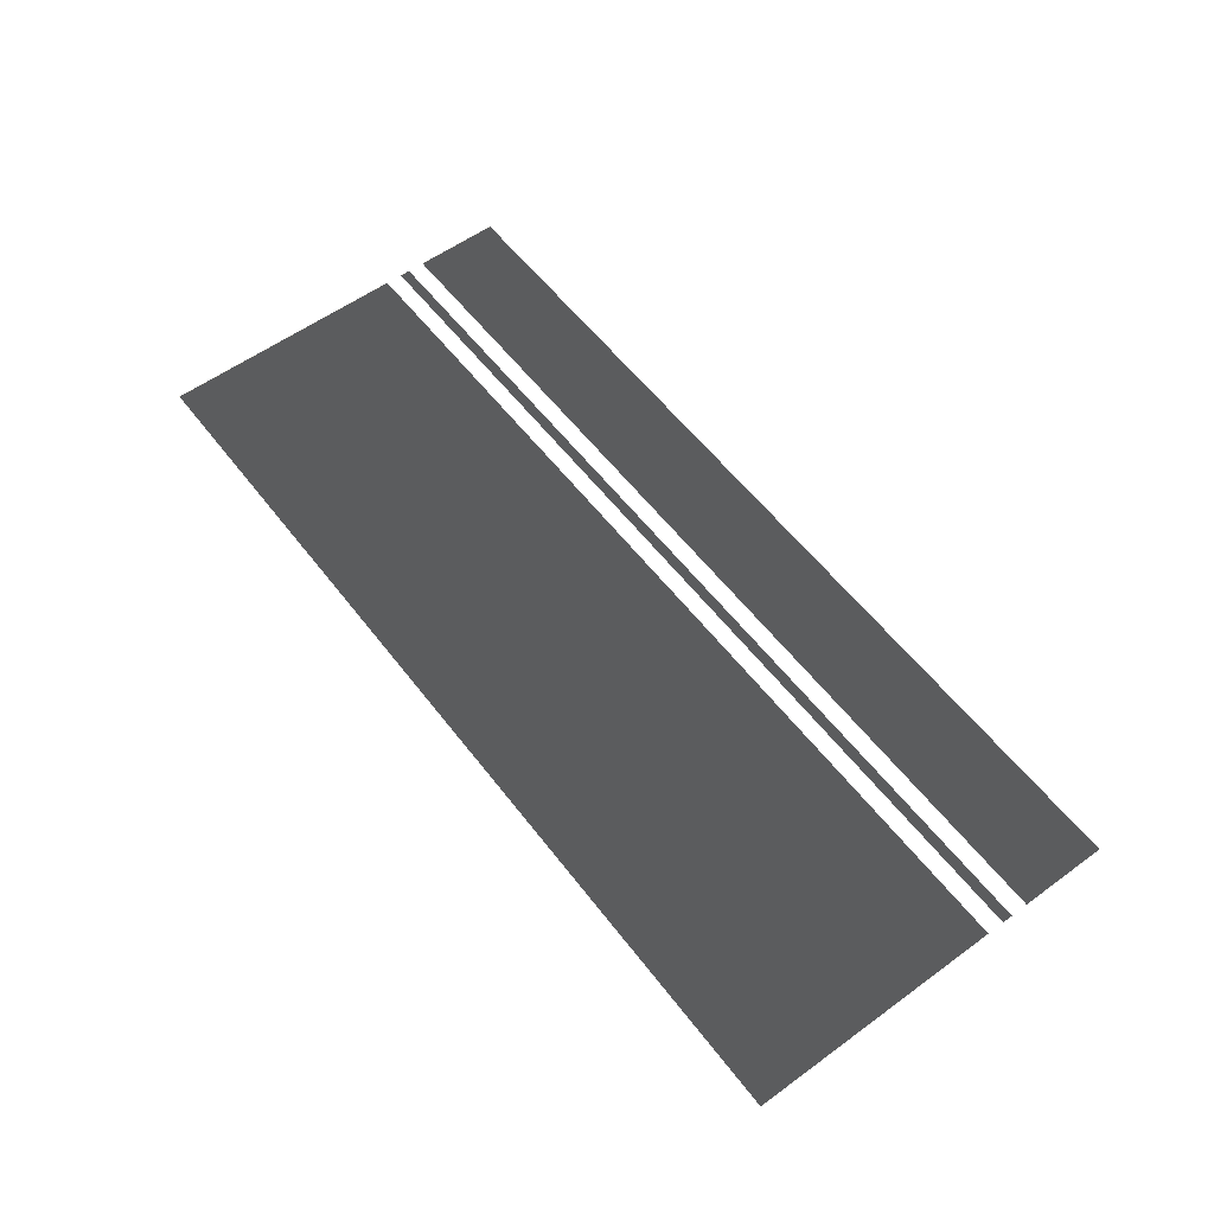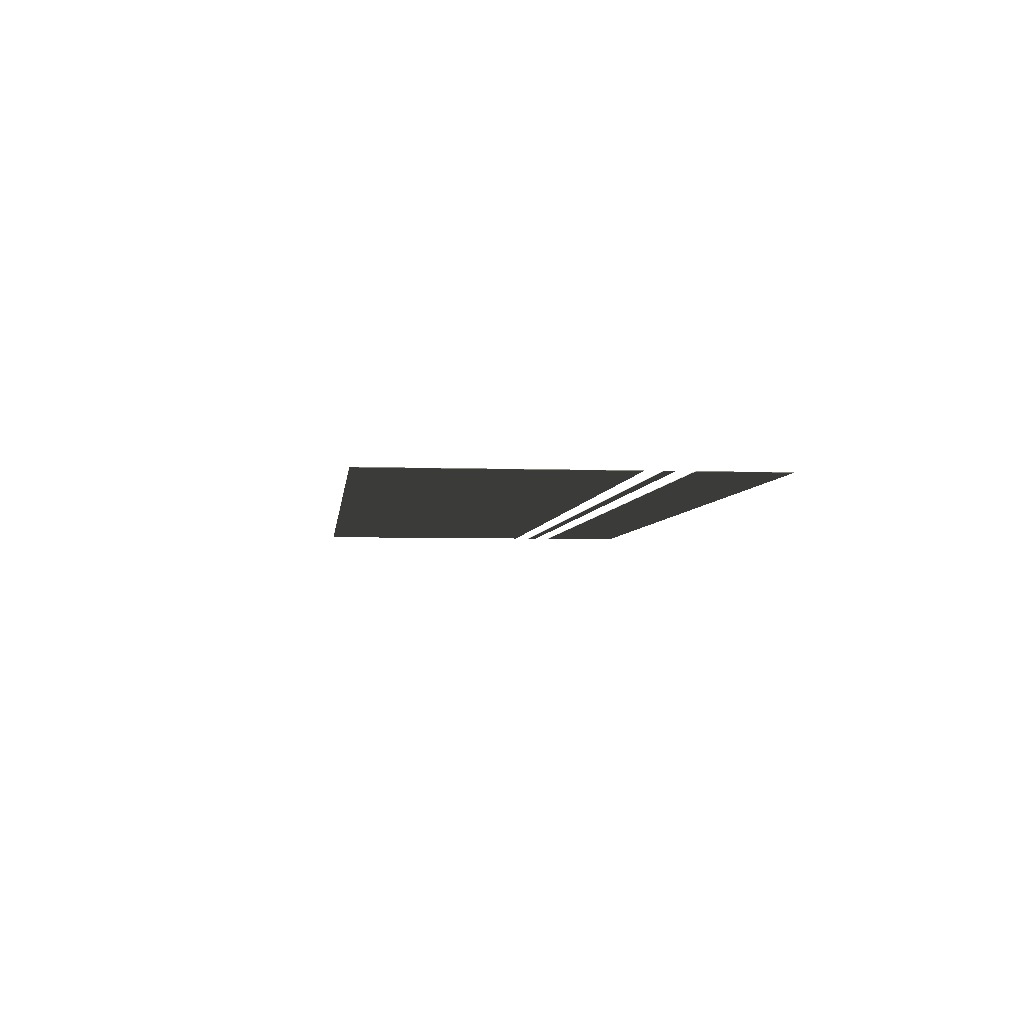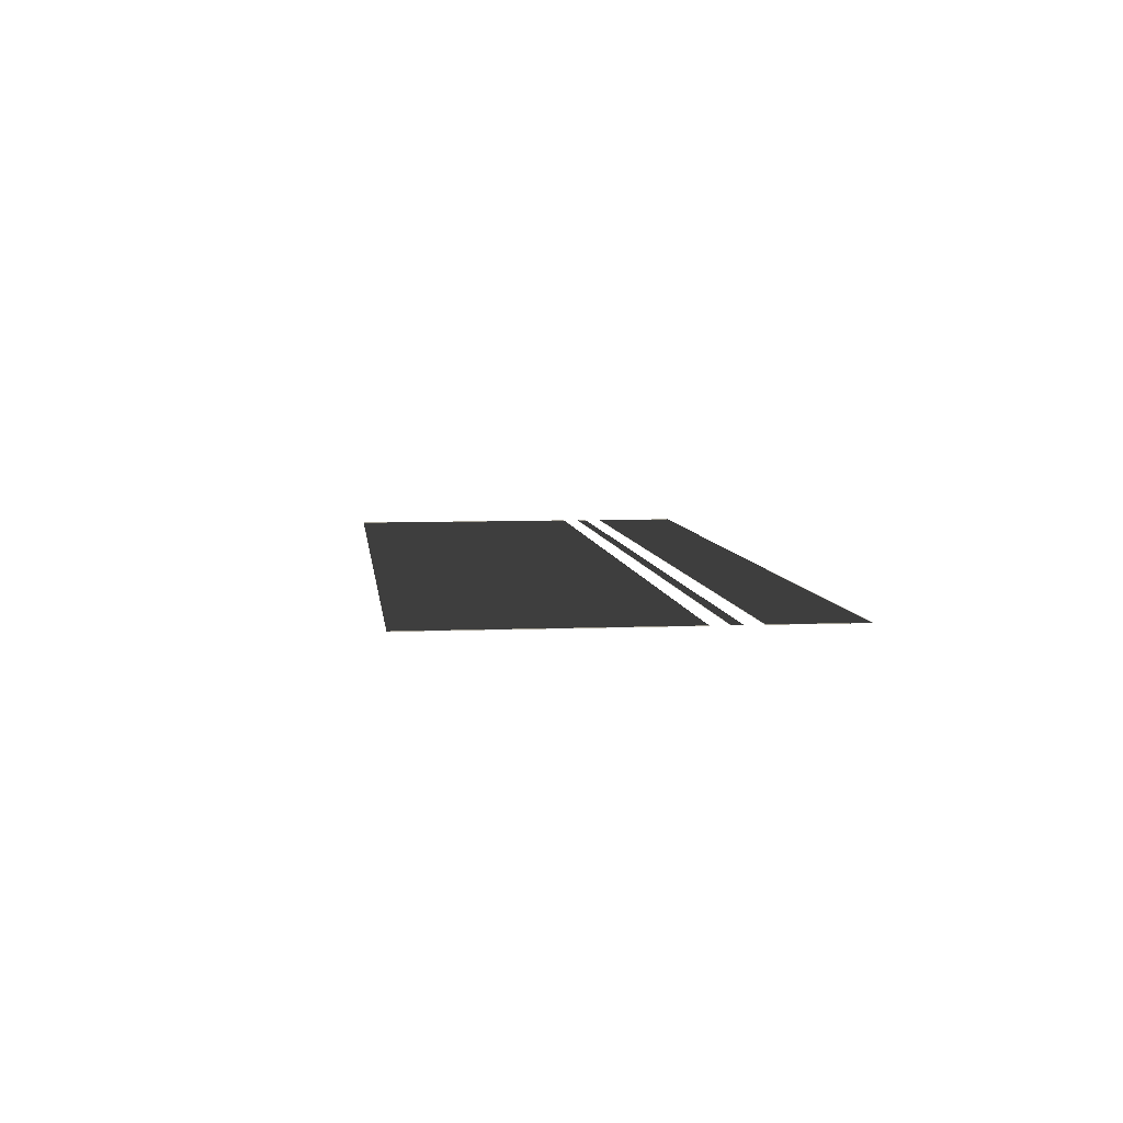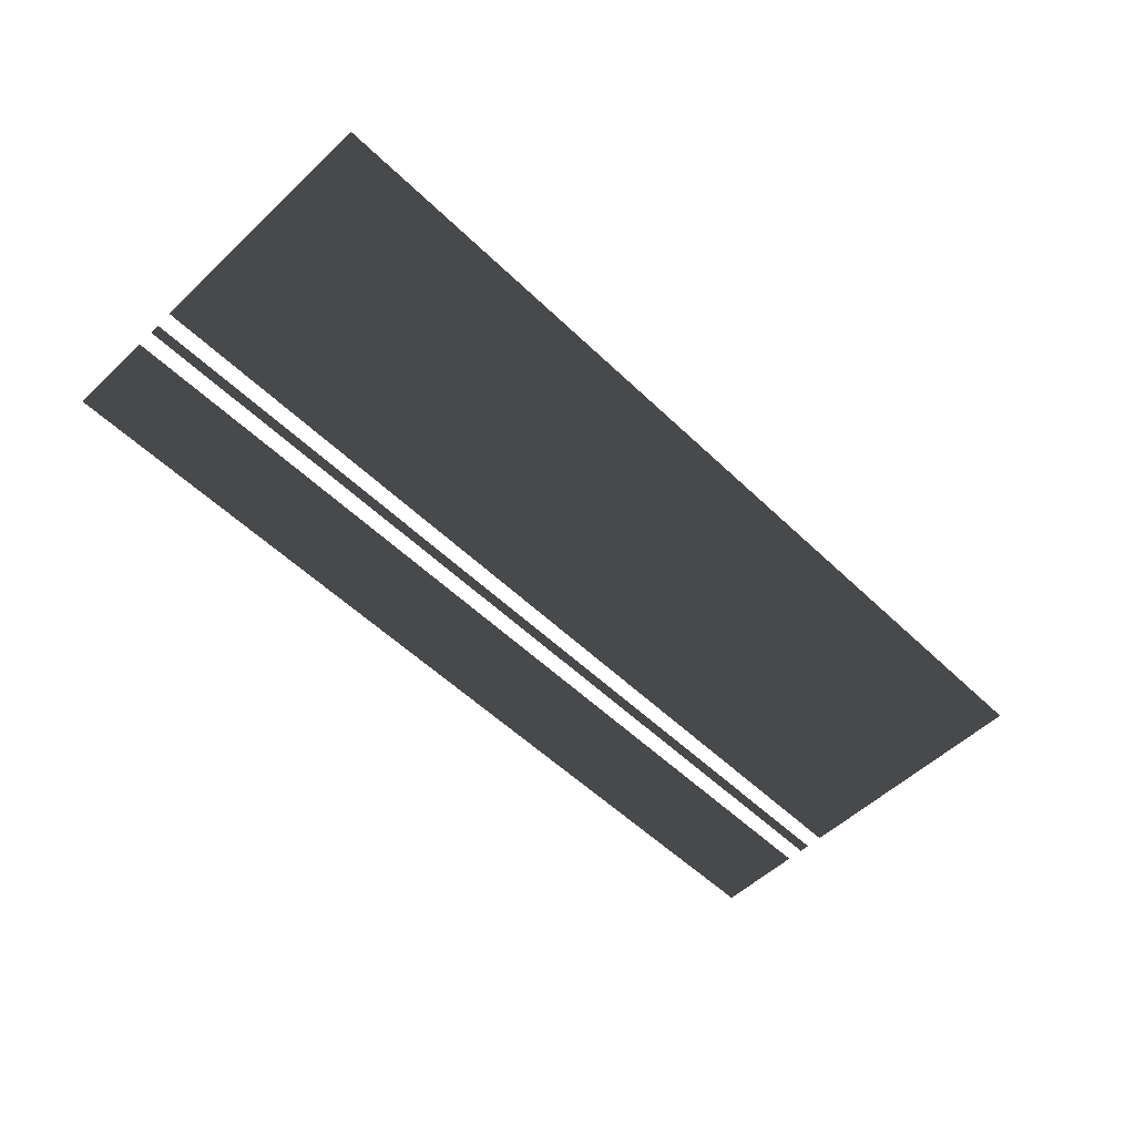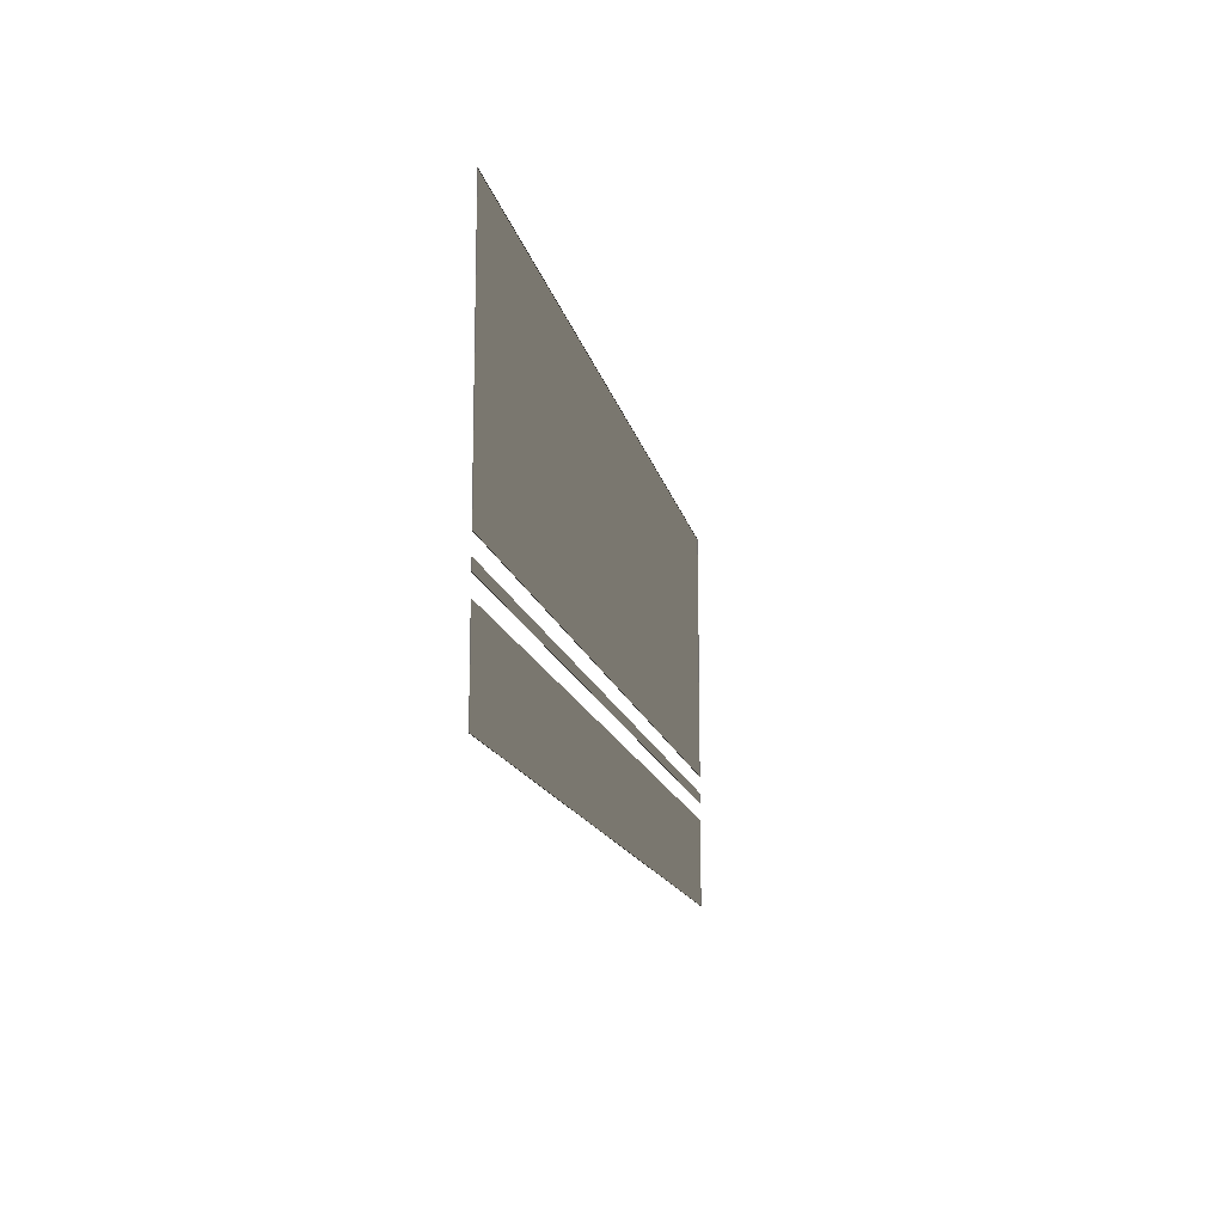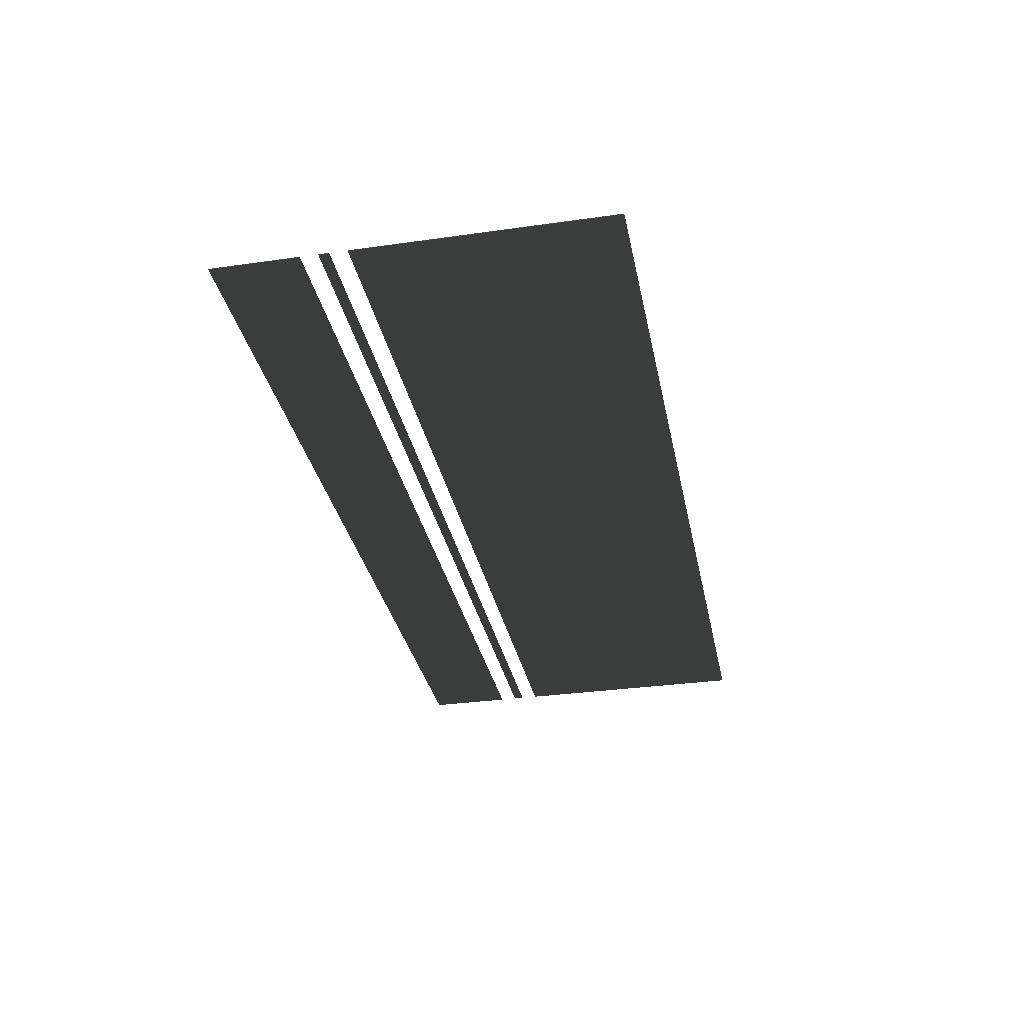
<metadata>
{"format":"obj","ext":"obj","renderer":"f3d","projection":"perspective","resolution":1024,"background":"white","views":[{"elev":57.3,"azim":-127.1,"up":"+Z"},{"elev":-4.5,"azim":-96.7,"up":"+Z"},{"elev":6.4,"azim":-97.0,"up":"+Z"},{"elev":-54.9,"azim":134.7,"up":"+Z"},{"elev":-14.1,"azim":-78.8,"up":"+Y"},{"elev":-32.3,"azim":101.2,"up":"+Z"}]}
</metadata>
<code>
v -393.1 -0.02692 -1
v -393.2 254.3 -1
v -393.2 254.3 -0.5196
v -393.1 -0.02692 -0.5196
v -393.1 -1 -1
v -393.1 -1 -0.5196
v -393.2 254.3 -1
v 543.5 254.3 -1
v 543.5 254.3 -0.5196
v -393.2 254.3 -0.5196
v 543.5 -0.02681 -1
v 543.5 -0.9999 -1
v 543.5 -0.9999 -0.5196
v 543.5 -0.02681 -0.5196
v 543.5 254.3 -1
v 543.5 254.3 -0.5196
v 543.5 -0.9999 -1
v -393.1 -1 -1
v -393.1 -1 -0.5196
v 543.5 -0.9999 -0.5196
v -393.1 -0.02692 -1
v -393.1 -1 -1
v 543.5 -0.9999 -1
v 543.5 -0.02681 -1
v -393.2 254.3 -1
v 543.5 254.3 -1
v 543.5 -0.02681 -0.5196
v 543.5 -0.9999 -0.5196
v -393.1 -1 -0.5196
v -393.1 -0.02692 -0.5196
v -393.1 -19.57 -1
v -393.1 -18.64 -1
v -393.1 -18.64 -0.5196
v -393.1 -19.57 -0.5196
v -393.1 -27.98 -1
v -393.1 -27.98 -0.5196
v -393.1 -28.91 -1
v -393.1 -28.91 -0.5196
v -393.1 -18.64 -1
v 543.5 -18.64 -1
v 543.5 -18.64 -0.5196
v -393.1 -18.64 -0.5196
v 543.5 -27.98 -1
v 543.5 -28.91 -1
v 543.5 -28.91 -0.5196
v 543.5 -27.98 -0.5196
v 543.5 -19.57 -1
v 543.5 -19.57 -0.5196
v 543.5 -18.64 -1
v 543.5 -18.64 -0.5196
v 543.5 -28.91 -1
v -393.1 -28.91 -1
v -393.1 -28.91 -0.5196
v 543.5 -28.91 -0.5196
v -393.1 -27.98 -1
v -393.1 -28.91 -1
v 543.5 -28.91 -1
v 543.5 -27.98 -1
v -393.1 -19.57 -1
v 543.5 -19.57 -1
v -393.1 -18.64 -1
v 543.5 -18.64 -1
v 543.5 -27.98 -0.5196
v 543.5 -28.91 -0.5196
v -393.1 -28.91 -0.5196
v -393.1 -27.98 -0.5196
v 543.5 -18.64 -0.5196
v 543.5 -19.57 -0.5196
v -393.1 -19.57 -0.5196
v -393.1 -18.64 -0.5196
v -393.1 -47.59 -1
v -393.1 -46.69 -1
v -393.1 -46.69 -0.5196
v -393.1 -47.59 -0.5196
v -393.1 -134.7 -1
v -393.1 -134.7 -0.5195
v -393.1 -135.1 -1
v -393.1 -135.1 -0.5195
v -393.1 -46.69 -1
v 543.5 -46.69 -1
v 543.5 -46.69 -0.5196
v -393.1 -46.69 -0.5196
v 543.5 -134.7 -1
v 543.5 -135.1 -1
v 543.5 -135.1 -0.5195
v 543.5 -134.7 -0.5195
v 543.5 -47.59 -1
v 543.5 -47.59 -0.5196
v 543.5 -46.69 -1
v 543.5 -46.69 -0.5196
v 543.5 -135.1 -1
v -393.1 -135.1 -1
v -393.1 -135.1 -0.5195
v 543.5 -135.1 -0.5195
v -393.1 -134.7 -1
v -393.1 -135.1 -1
v 543.5 -135.1 -1
v 543.5 -134.7 -1
v -393.1 -47.59 -1
v 543.5 -47.59 -1
v -393.1 -46.69 -1
v 543.5 -46.69 -1
v 543.5 -134.7 -0.5195
v 543.5 -135.1 -0.5195
v -393.1 -135.1 -0.5195
v -393.1 -134.7 -0.5195
v 543.5 -46.69 -0.5196
v 543.5 -47.59 -0.5196
v -393.1 -47.59 -0.5196
v -393.1 -46.69 -0.5196
g Street_1747_297
f 1 3 2
f 1 4 3
f 5 4 1
f 5 6 4
f 7 9 8
f 7 10 9
f 11 13 12
f 11 14 13
f 15 14 11
f 15 16 14
f 17 19 18
f 17 20 19
f 21 23 22
f 21 24 23
f 25 24 21
f 25 26 24
f 27 29 28
f 27 30 29
f 31 33 32
f 31 34 33
f 35 34 31
f 35 36 34
f 37 36 35
f 37 38 36
f 39 41 40
f 39 42 41
f 43 45 44
f 43 46 45
f 47 46 43
f 47 48 46
f 49 48 47
f 49 50 48
f 51 53 52
f 51 54 53
f 55 57 56
f 55 58 57
f 59 58 55
f 59 60 58
f 61 60 59
f 61 62 60
f 63 65 64
f 63 66 65
f 67 69 68
f 67 70 69
f 71 73 72
f 71 74 73
f 75 74 71
f 75 76 74
f 77 76 75
f 77 78 76
f 79 81 80
f 79 82 81
f 83 85 84
f 83 86 85
f 87 86 83
f 87 88 86
f 89 88 87
f 89 90 88
f 91 93 92
f 91 94 93
f 95 97 96
f 95 98 97
f 99 98 95
f 99 100 98
f 101 100 99
f 101 102 100
f 103 105 104
f 103 106 105
f 107 109 108
f 107 110 109

</code>
